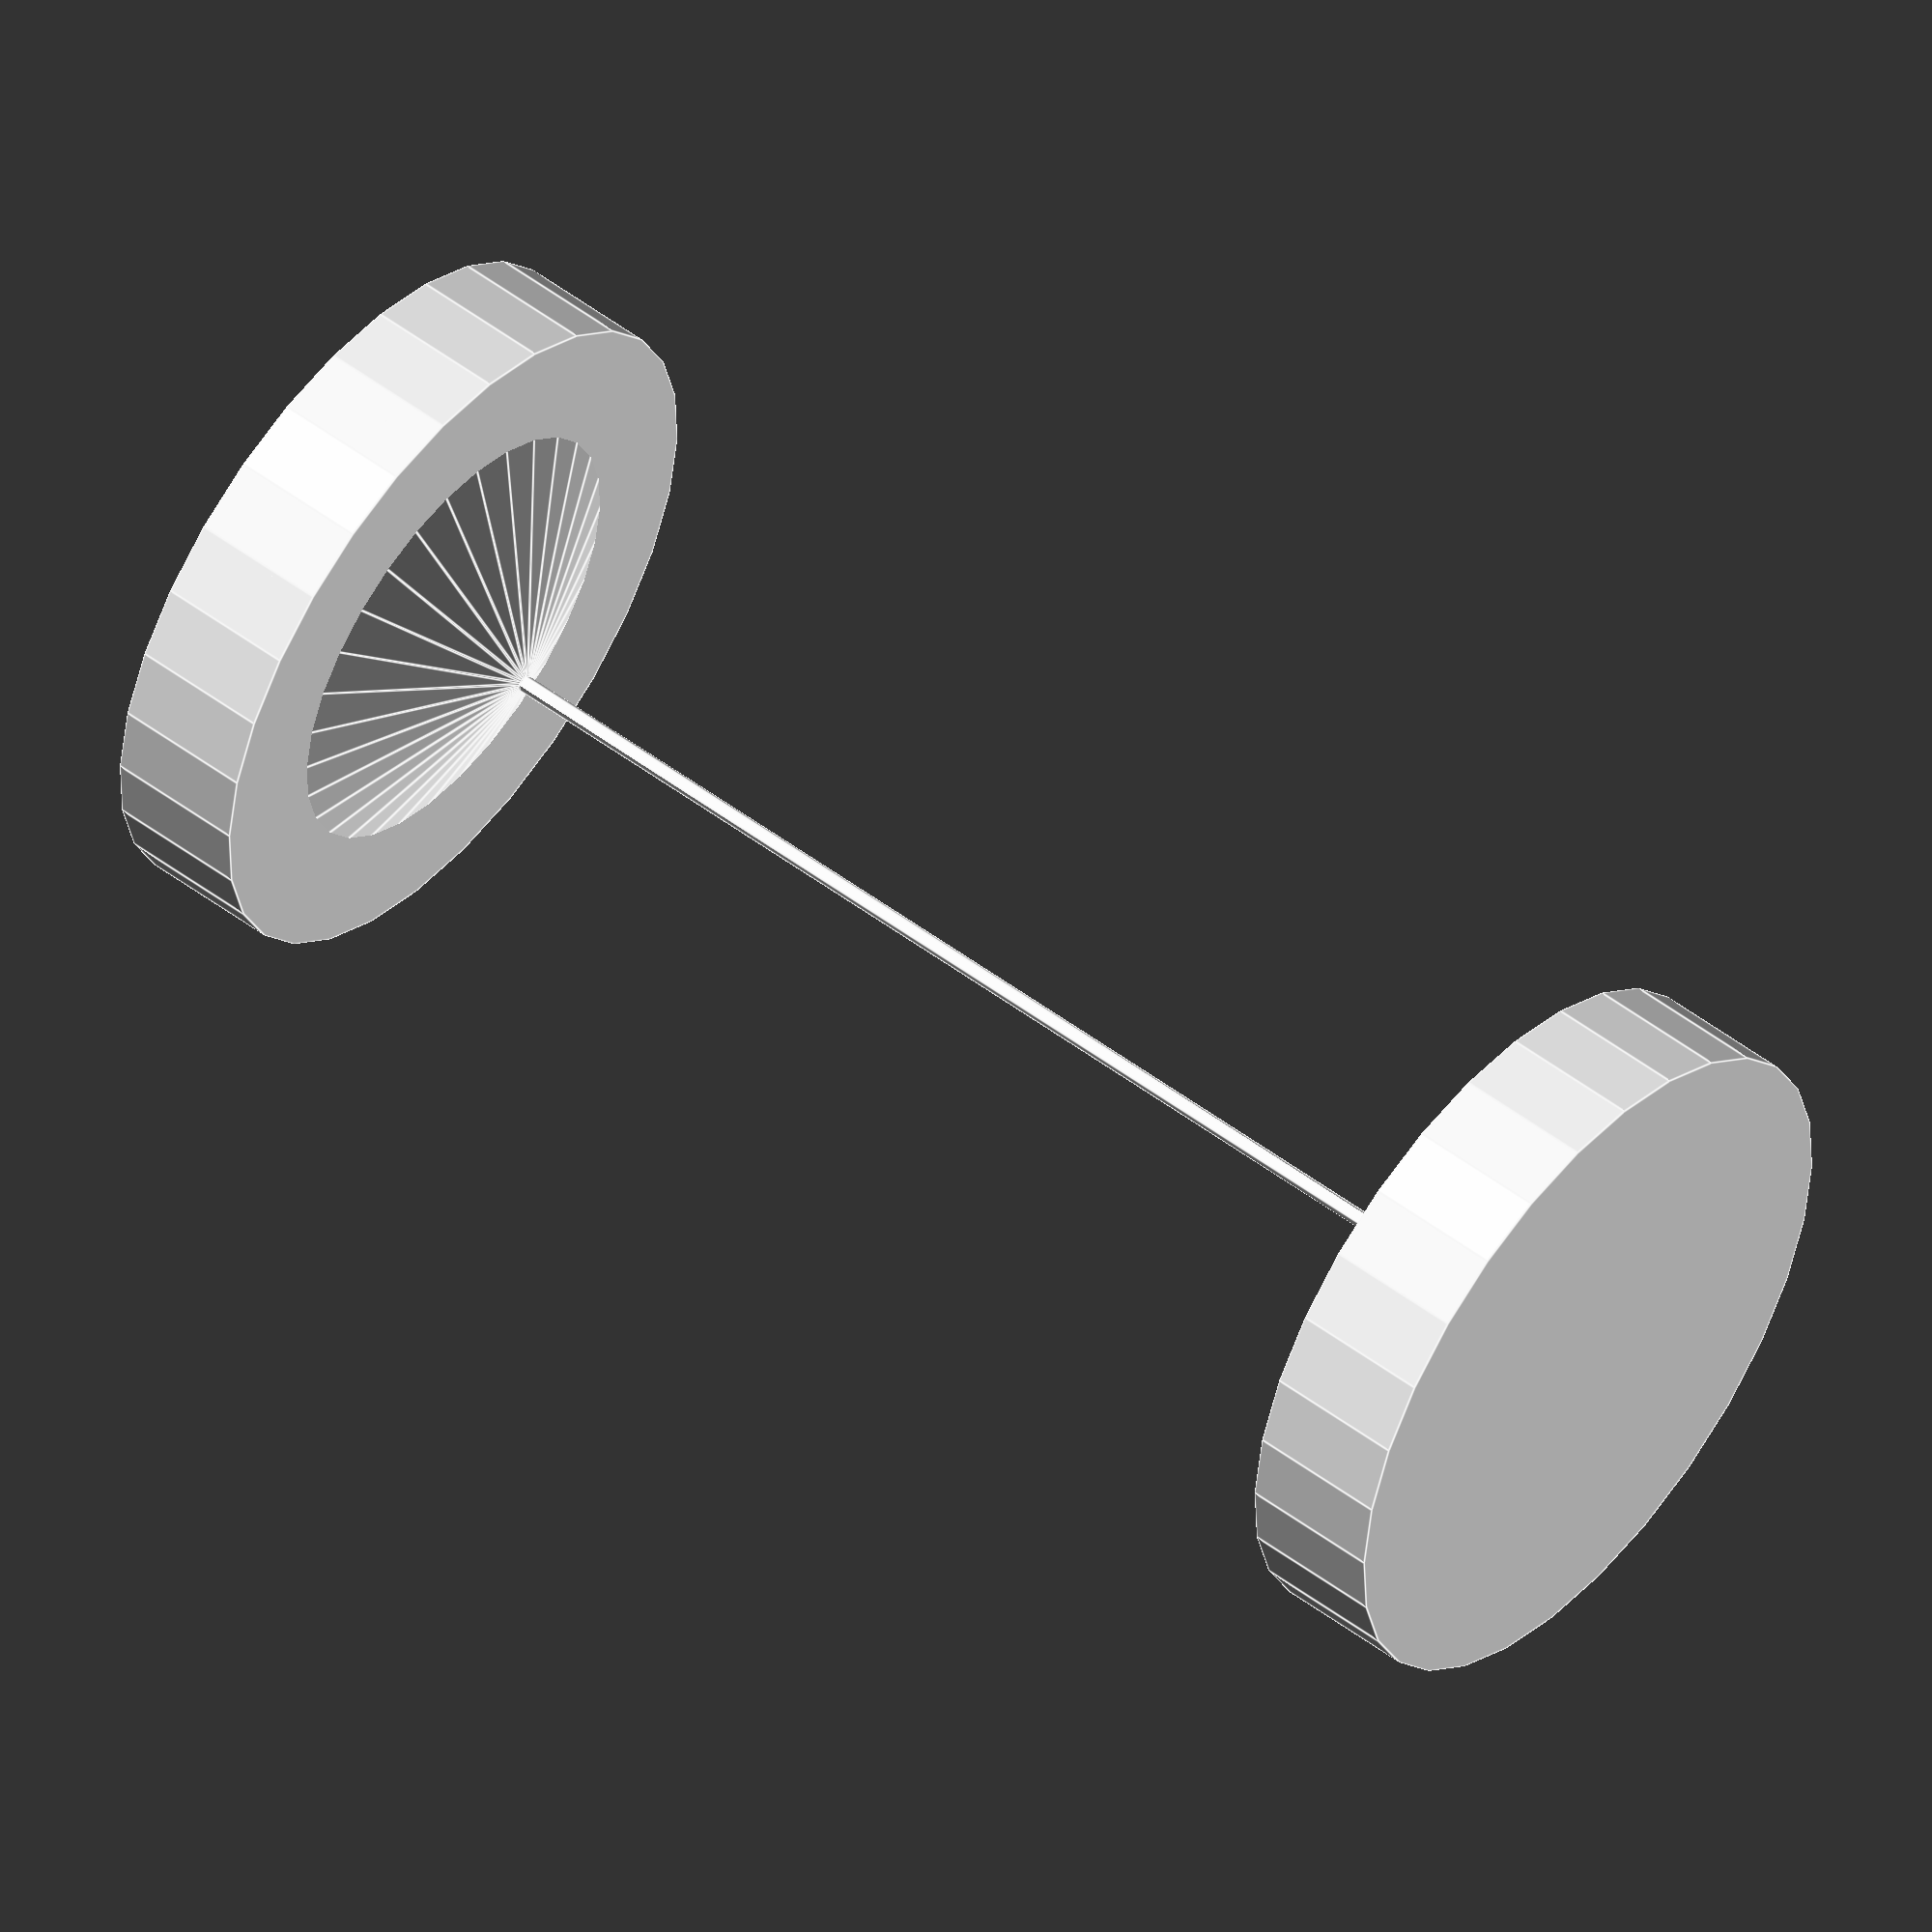
<openscad>
ssmall_diameter = 19.5;
large_diameter = 38.5;
large_length = 15.5;
slope_length = 10;
spool_width = 125;

cylinder(h=large_length, r=large_diameter);
translate([0, 0, large_length]) cylinder(h=large_length, r1=large_diameter, r2=small_diameter);
translate([0, 0, large_length + slope_length]) cylinder(h=spool_width, r=small_diameter);
translate([0, 0, large_length + slope_length + spool_width]) cylinder(h=large_length, r1=small_diameter, r2=large_diameter);
translate([0, 0, large_length + slope_length + spool_width + slope_length]) cylinder(h=large_length, r=large_diameter);

</openscad>
<views>
elev=309.0 azim=116.7 roll=129.5 proj=o view=edges
</views>
